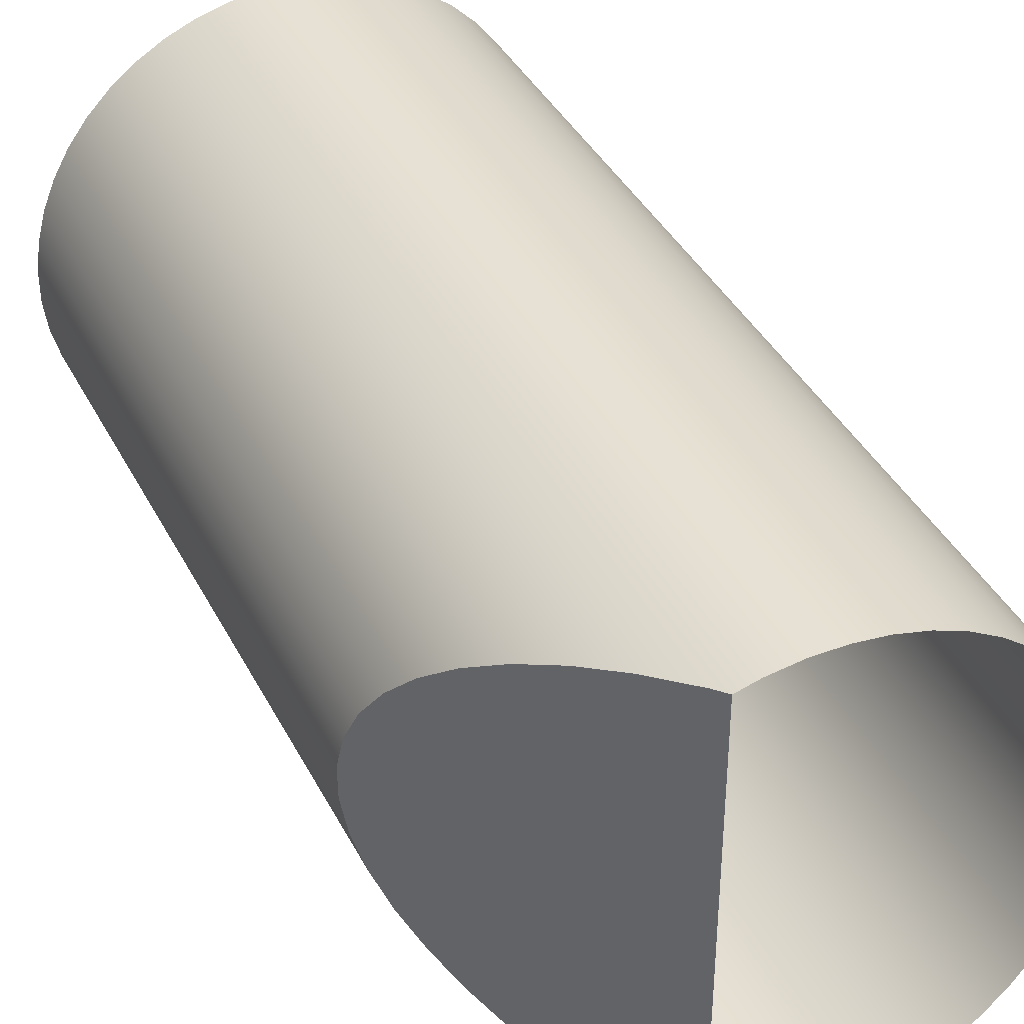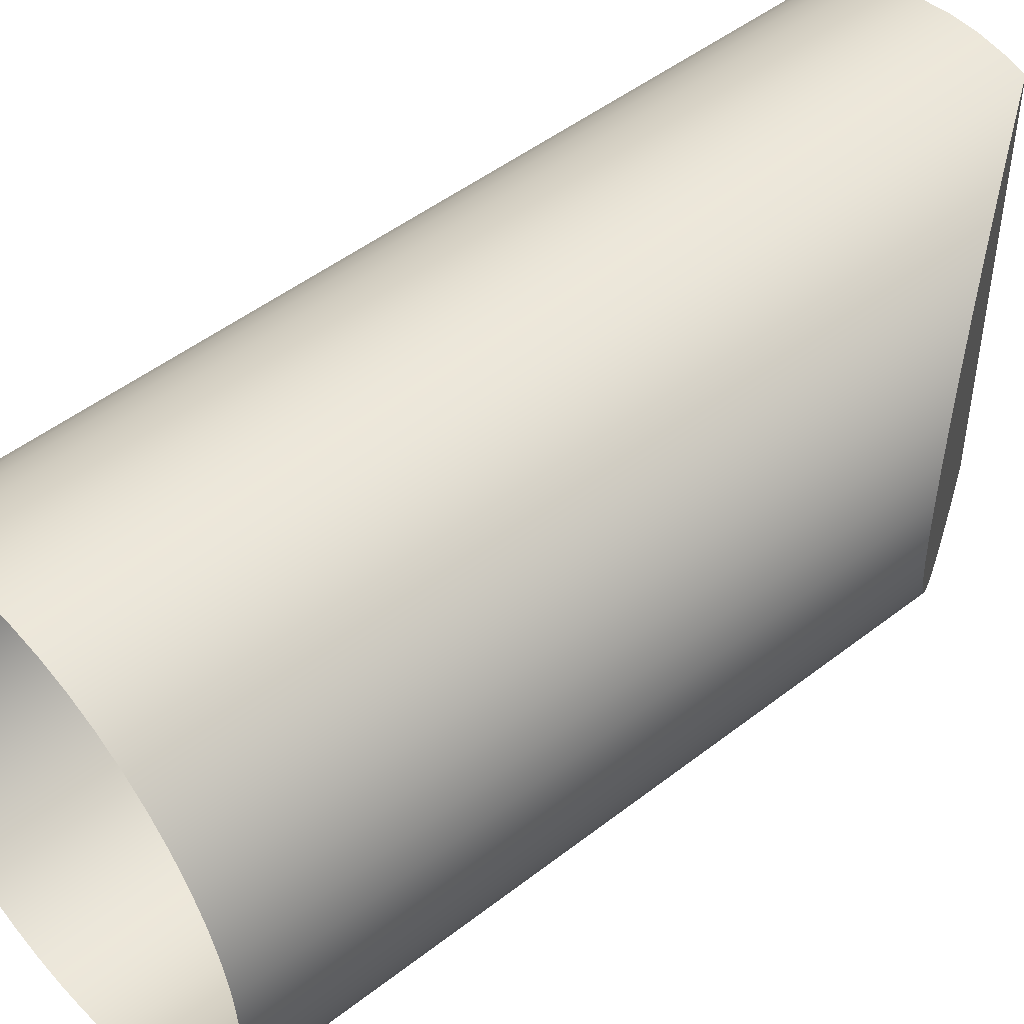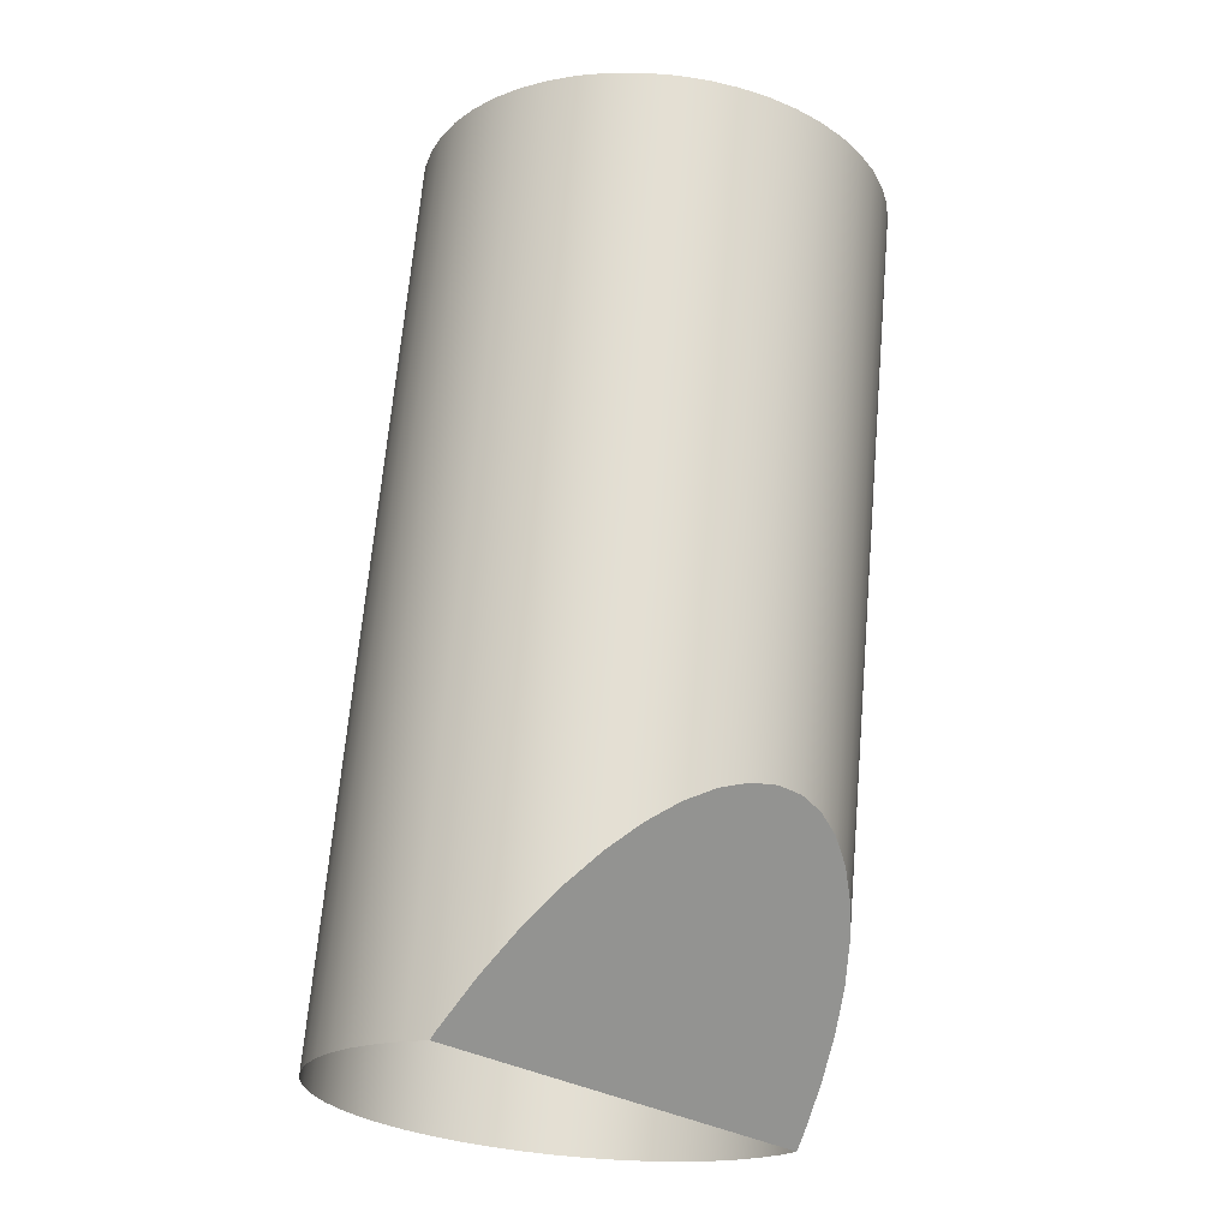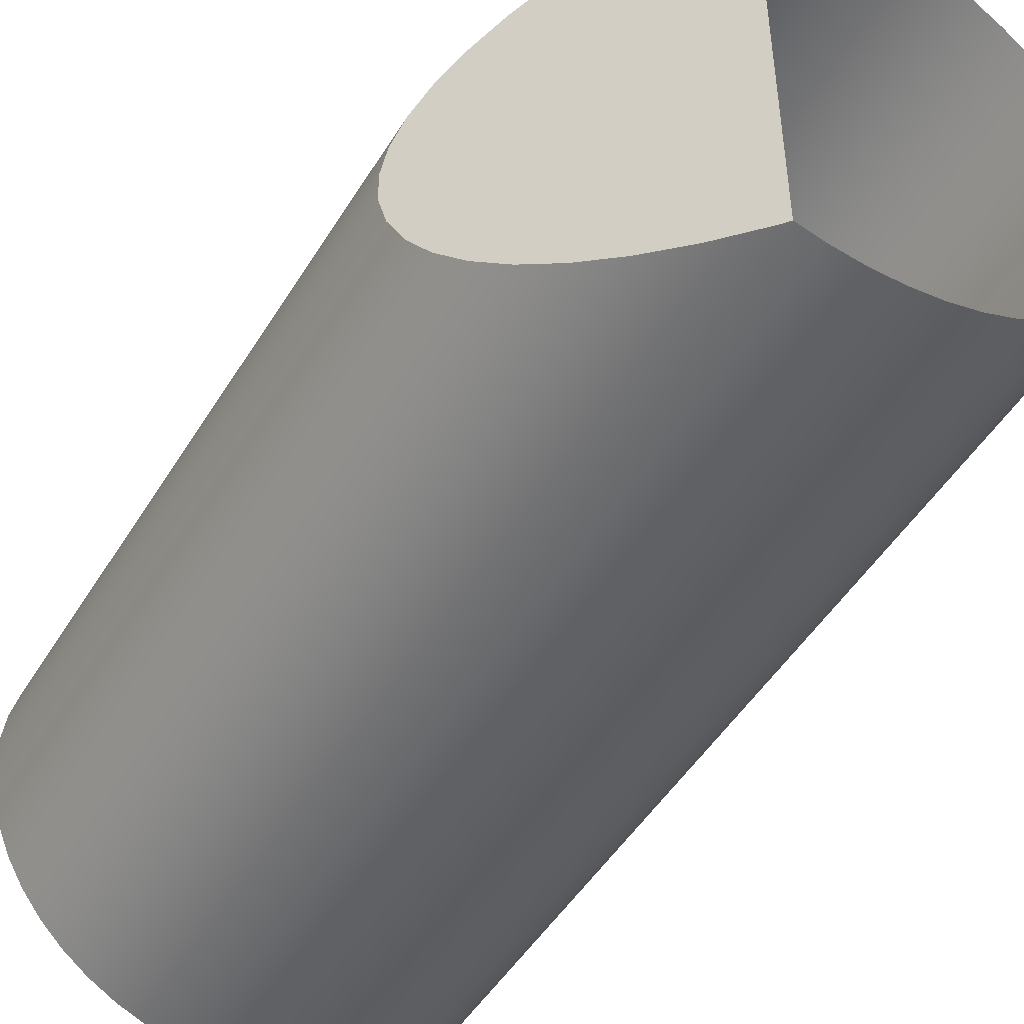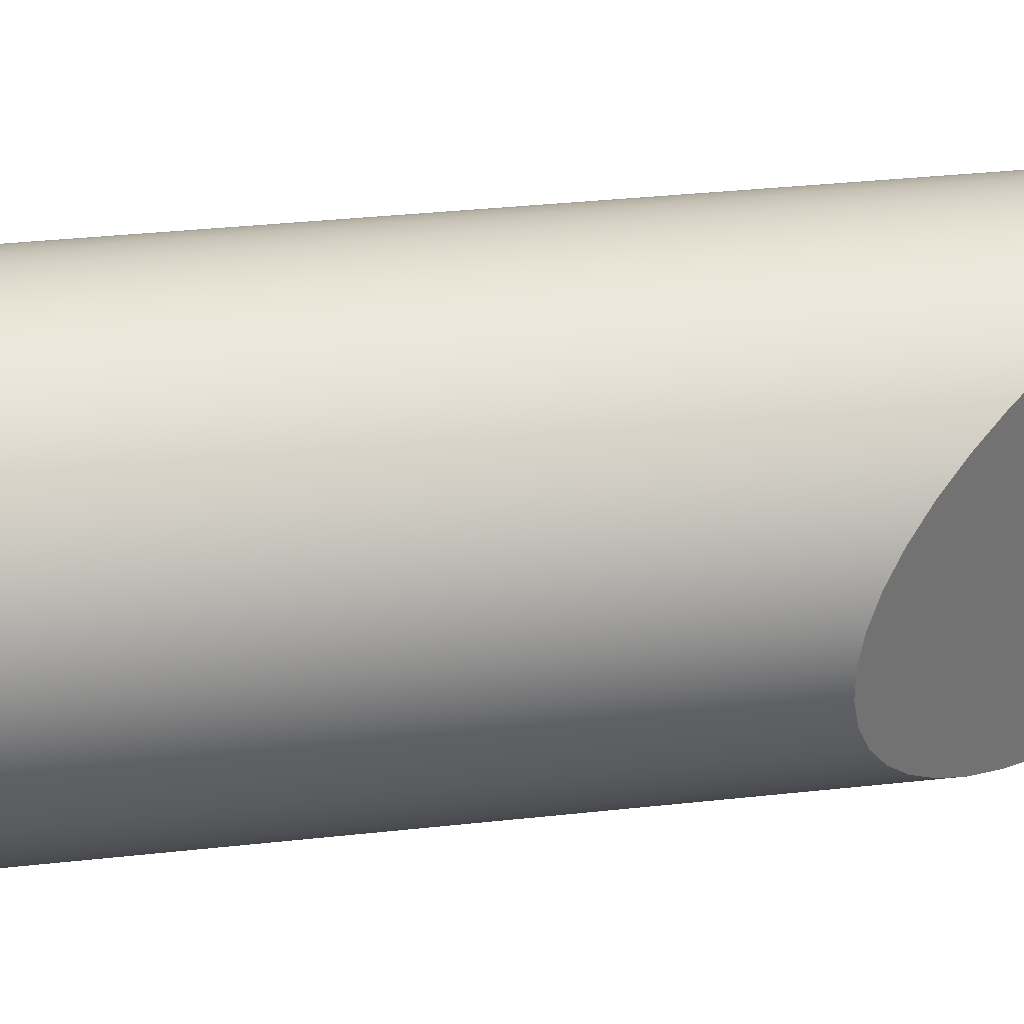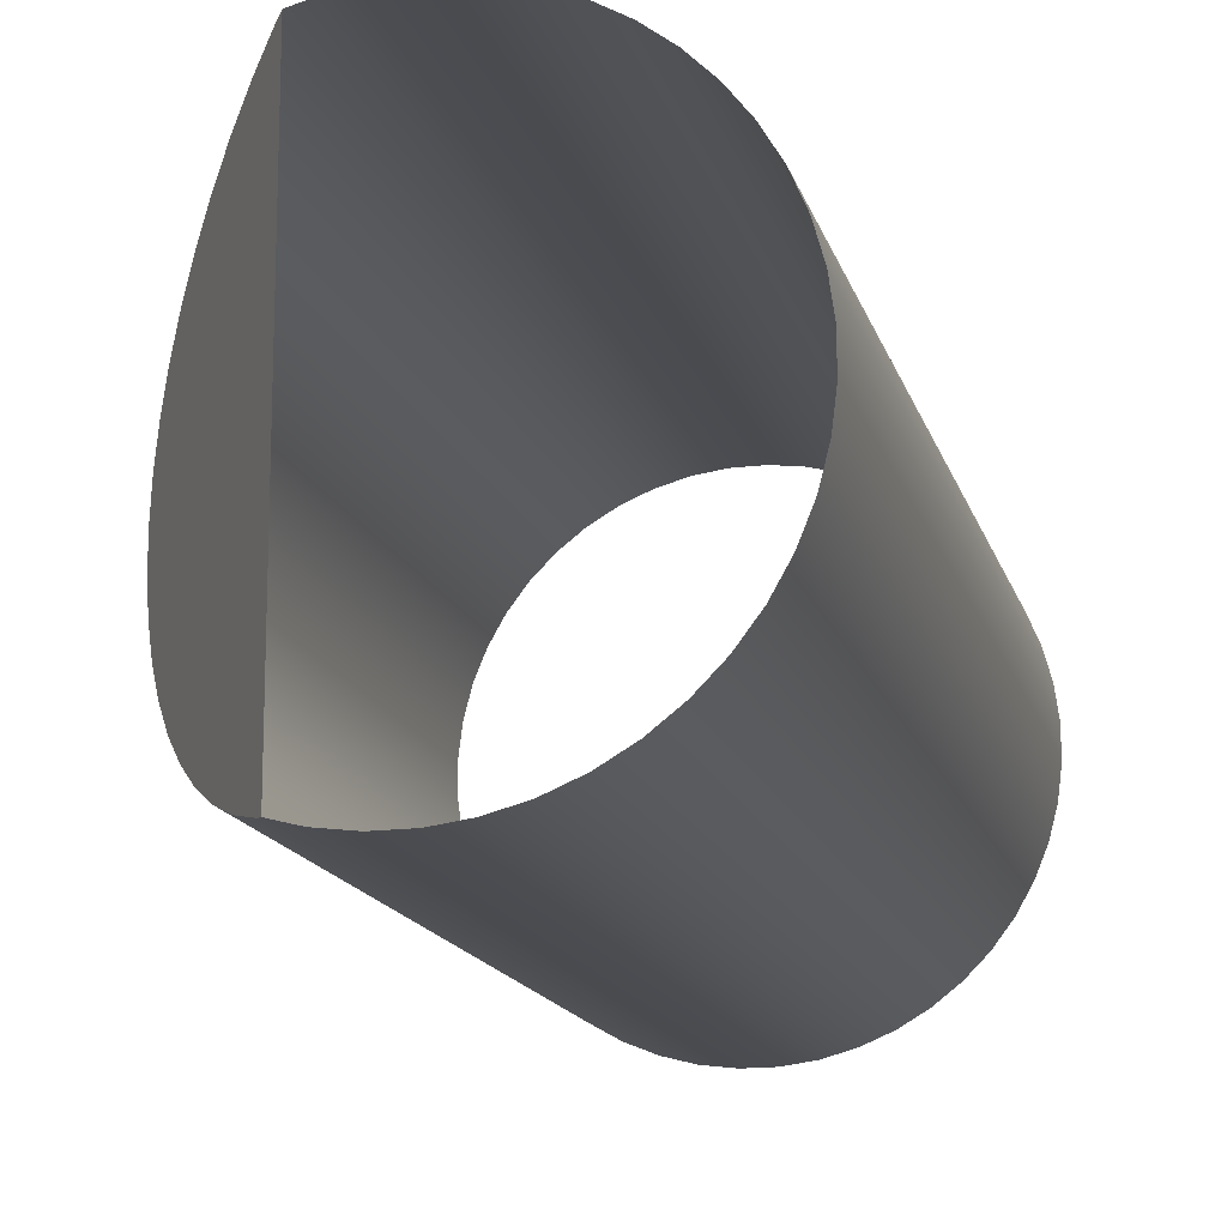
<metadata>
{"format":"obj","ext":"obj","renderer":"f3d","projection":"perspective","resolution":1024,"background":"white","views":[{"elev":39.2,"azim":161.9,"up":"+Y"},{"elev":48.5,"azim":56.0,"up":"+Y"},{"elev":-27.8,"azim":44.0,"up":"+Z"},{"elev":-48.8,"azim":156.7,"up":"+Y"},{"elev":37.1,"azim":89.1,"up":"+Y"},{"elev":-15.0,"azim":-159.0,"up":"+Y"}]}
</metadata>
<code>
o #ID104
v -0.2789 -0.01631 -0.163
v -0.2689 -0.01366 -0.06526
v -0.2808 -0.01366 -0.1628
v -0.2669 -0.01631 -0.06551
v -0.2705 -0.01078 -0.06506
v -0.2825 -0.01078 -0.1626
v -0.2646 -0.01867 -0.06579
v -0.2765 -0.01867 -0.1633
v -0.2717 -0.007703 -0.06491
v -0.2837 -0.007703 -0.1625
v -0.2739 -0.02071 -0.1636
v -0.262 -0.02071 -0.06611
v -0.2726 -0.004492 -0.06481
v -0.2845 -0.004492 -0.1624
v -0.2711 -0.02239 -0.164
v -0.2592 -0.02239 -0.06646
v -0.273 -0.001201 -0.06476
v -0.2849 -0.001201 -0.1623
v -0.2561 -0.02368 -0.06683
v -0.2681 -0.02368 -0.1644
v -0.273 0.002116 -0.06476
v -0.2849 0.002116 -0.1623
v -0.2649 -0.02457 -0.1648
v -0.2529 -0.02457 -0.06722
v -0.2725 0.005401 -0.06482
v -0.2845 0.005401 -0.1624
v -0.2497 -0.02502 -0.06762
v -0.2616 -0.02502 -0.1652
v -0.2716 0.008599 -0.06493
v -0.2836 0.008599 -0.1625
v -0.2583 -0.02505 -0.1656
v -0.2464 -0.02505 -0.06802
v -0.2703 0.01165 -0.06509
v -0.2823 0.01165 -0.1626
v -0.2431 -0.02464 -0.06842
v -0.2551 -0.02464 -0.166
v -0.2687 0.01451 -0.06529
v -0.2806 0.01451 -0.1628
v -0.2518 -0.0238 -0.1655
v -0.2399 -0.0238 -0.06881
v -0.2525 -0.02395 -0.1663
v -0.2666 0.01713 -0.06554
v -0.2786 0.01713 -0.1631
v -0.2514 0.02422 -0.165
v -0.2525 -0.02395 -0.1663
v -0.2525 0.02447 -0.1663
v -0.2518 -0.0238 -0.1655
v -0.2482 -0.02256 -0.1613
v -0.2478 0.02292 -0.1608
v -0.2448 -0.02092 -0.1574
v -0.2444 0.02124 -0.1569
v -0.2417 -0.01892 -0.1538
v -0.2413 0.0192 -0.1534
v -0.2389 -0.01659 -0.1505
v -0.2386 0.01684 -0.1502
v -0.2365 -0.01398 -0.1477
v -0.2363 0.0142 -0.1475
v -0.2345 -0.01112 -0.1454
v -0.2343 0.01131 -0.1452
v -0.233 -0.008064 -0.1437
v -0.2329 0.008237 -0.1435
v -0.232 -0.004867 -0.1425
v -0.2319 0.005027 -0.1424
v -0.2314 -0.001582 -0.1419
v -0.2314 0.001735 -0.1418
v -0.2482 -0.02256 -0.1613
v -0.2369 -0.02256 -0.06918
v -0.2643 0.01946 -0.06582
v -0.2763 0.01946 -0.1634
v -0.2314 -0.01892 -0.06986
v -0.2448 -0.02092 -0.1574
v -0.2417 -0.01892 -0.1538
v -0.234 -0.02092 -0.06953
v -0.2514 0.02422 -0.165
v -0.2428 0.0251 -0.06846
v -0.2396 0.02422 -0.06885
v -0.2525 0.02447 -0.1663
v -0.2547 0.0251 -0.166
v -0.2478 0.02292 -0.1608
v -0.2366 0.02292 -0.06923
v -0.2337 0.02124 -0.06957
v -0.2444 0.02124 -0.1569
v -0.2413 0.0192 -0.1534
v -0.2311 0.0192 -0.06989
v -0.2288 0.01684 -0.07018
v -0.2386 0.01684 -0.1502
v -0.2363 0.0142 -0.1475
v -0.2268 0.0142 -0.07042
v -0.2343 0.01131 -0.1452
v -0.2252 0.01131 -0.07062
v -0.2329 0.008237 -0.1435
v -0.224 0.008237 -0.07077
v -0.2319 0.005027 -0.1424
v -0.2231 0.005027 -0.07087
v -0.2314 0.001735 -0.1418
v -0.2227 0.001735 -0.07092
v -0.2228 -0.001582 -0.07092
v -0.2314 -0.001582 -0.1419
v -0.2232 -0.004867 -0.07086
v -0.232 -0.004867 -0.1425
v -0.2241 -0.008064 -0.07075
v -0.233 -0.008064 -0.1437
v -0.2254 -0.01112 -0.0706
v -0.2345 -0.01112 -0.1454
v -0.227 -0.01398 -0.07039
v -0.2365 -0.01398 -0.1477
v -0.2291 -0.01659 -0.07014
v -0.2389 -0.01659 -0.1505
v -0.2736 0.02146 -0.1637
v -0.2617 0.02146 -0.06615
v -0.258 0.02556 -0.1656
v -0.246 0.02556 -0.06807
v -0.2588 0.02309 -0.0665
v -0.2708 0.02309 -0.164
v -0.2493 0.02558 -0.06766
v -0.2613 0.02558 -0.1652
v -0.2677 0.02434 -0.1644
v -0.2558 0.02434 -0.06687
v -0.2526 0.02517 -0.06726
v -0.2645 0.02517 -0.1648
f 1 2 3
f 2 1 4
f 3 5 6
f 5 3 2
f 7 1 8
f 1 7 4
f 6 9 10
f 9 6 5
f 7 11 12
f 11 7 8
f 10 13 14
f 13 10 9
f 12 15 16
f 15 12 11
f 14 17 18
f 17 14 13
f 19 15 20
f 15 19 16
f 18 21 22
f 21 18 17
f 19 23 24
f 23 19 20
f 22 25 26
f 25 22 21
f 27 23 28
f 23 27 24
f 26 29 30
f 29 26 25
f 27 31 32
f 31 27 28
f 30 33 34
f 33 30 29
f 35 31 36
f 31 35 32
f 34 37 38
f 37 34 33
f 35 39 40
f 39 35 41
f 41 35 36
f 38 42 43
f 42 38 37
f 44 45 46
f 45 44 47
f 47 44 48
f 48 44 49
f 48 49 50
f 50 49 51
f 50 51 52
f 52 51 53
f 52 53 54
f 54 53 55
f 54 55 56
f 56 55 57
f 56 57 58
f 58 57 59
f 58 59 60
f 60 59 61
f 60 61 62
f 62 61 63
f 62 63 64
f 64 63 65
f 40 66 67
f 66 40 39
f 43 68 69
f 68 43 42
f 70 71 72
f 71 70 73
f 67 71 73
f 71 67 66
f 74 75 76
f 75 74 77
f 75 77 78
f 79 76 80
f 76 79 74
f 79 81 82
f 81 79 80
f 83 81 84
f 81 83 82
f 83 85 86
f 85 83 84
f 85 87 86
f 87 85 88
f 88 89 87
f 89 88 90
f 90 91 89
f 91 90 92
f 92 93 91
f 93 92 94
f 94 95 93
f 95 94 96
f 95 97 98
f 97 95 96
f 98 99 100
f 99 98 97
f 100 101 102
f 101 100 99
f 102 103 104
f 103 102 101
f 104 105 106
f 105 104 103
f 106 107 108
f 107 106 105
f 108 70 72
f 70 108 107
f 109 68 110
f 68 109 69
f 111 75 78
f 75 111 112
f 109 113 114
f 113 109 110
f 111 115 112
f 115 111 116
f 117 113 118
f 113 117 114
f 116 119 115
f 119 116 120
f 120 118 119
f 118 120 117

</code>
